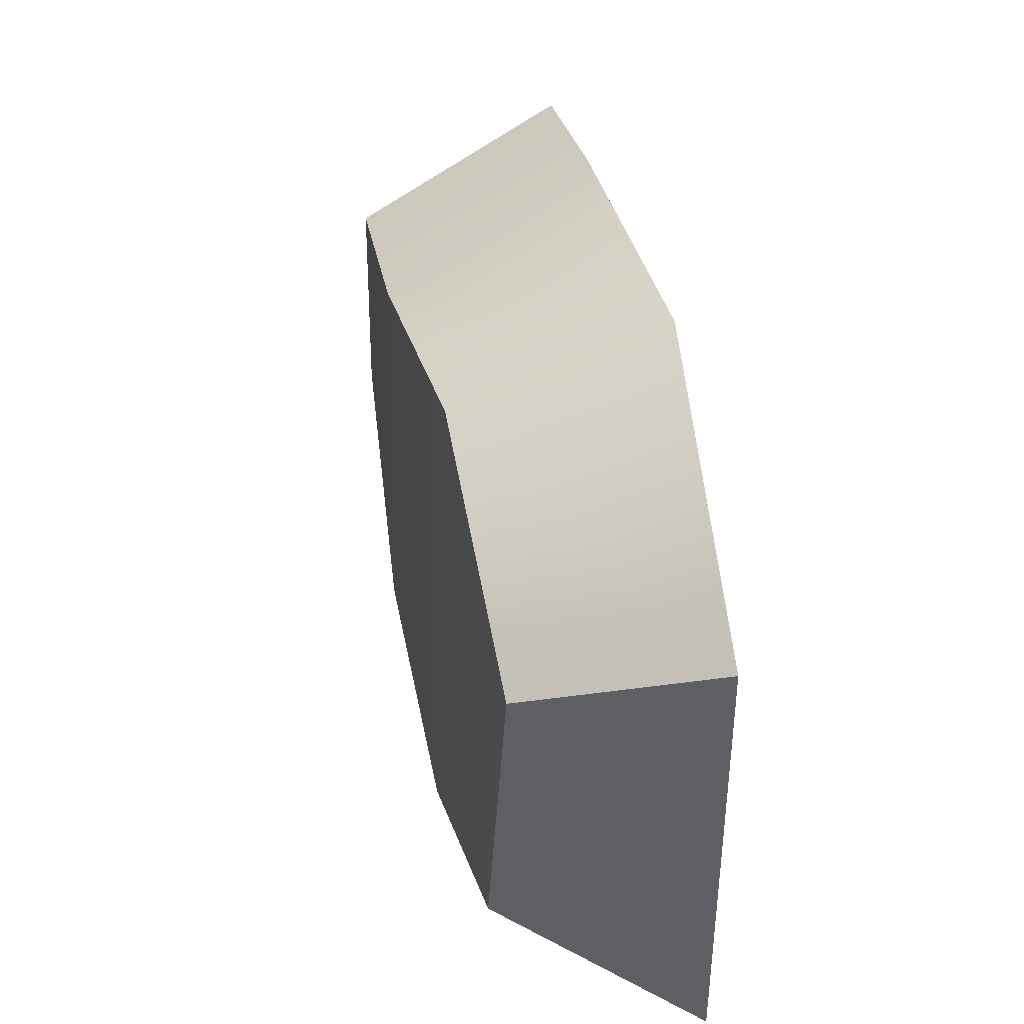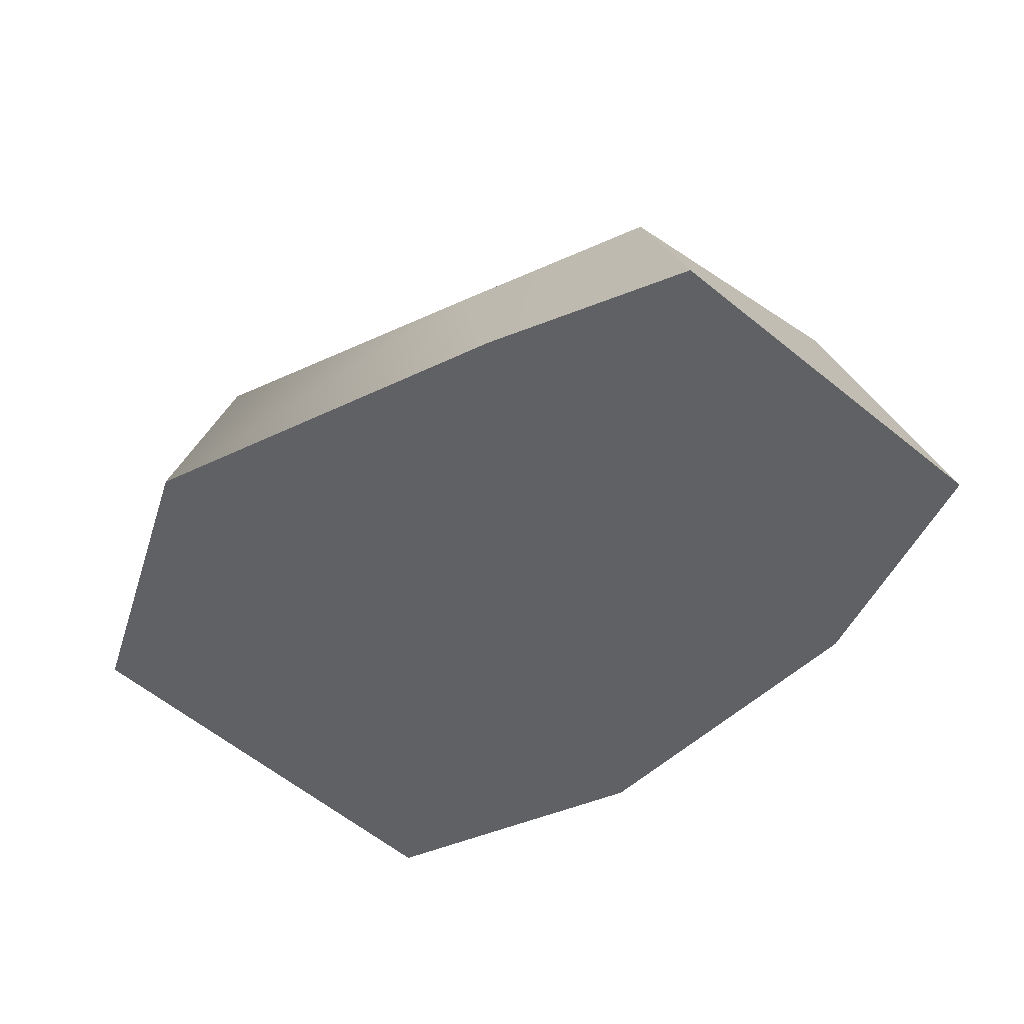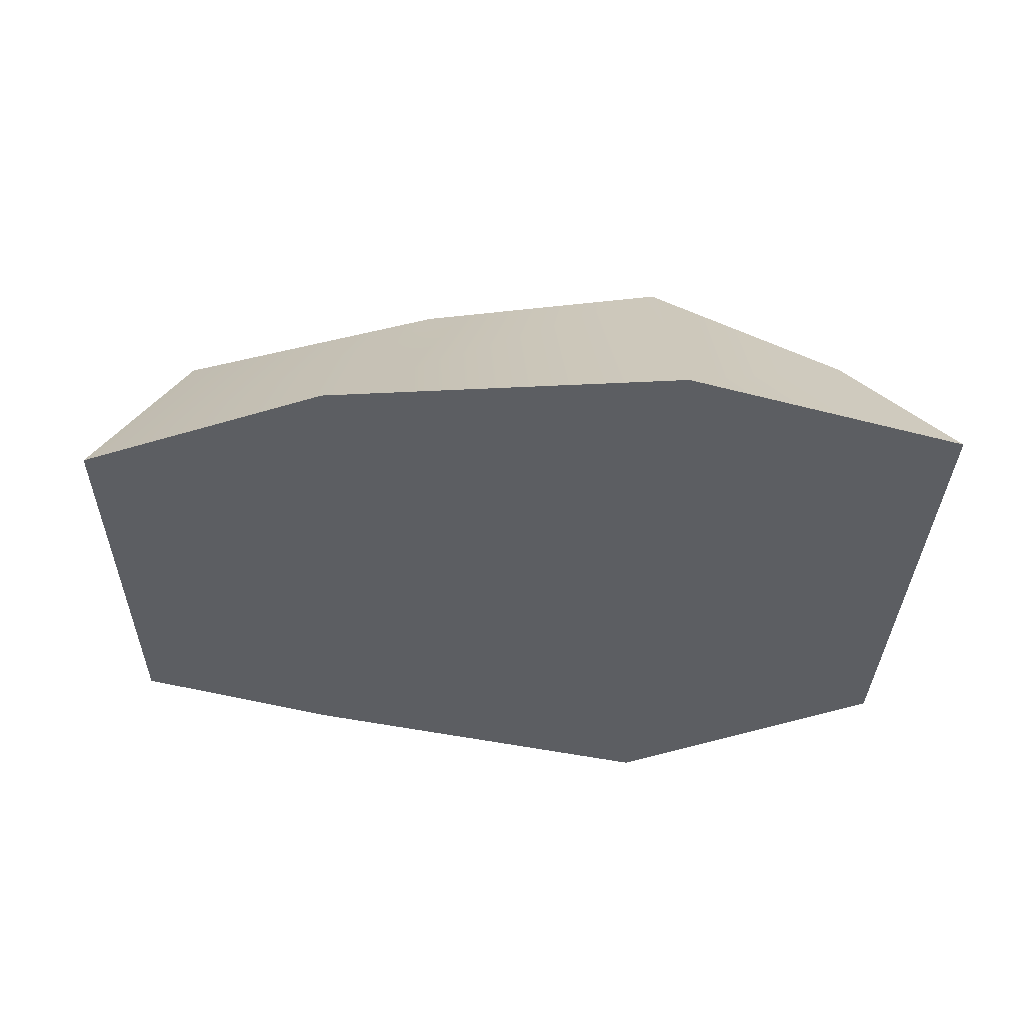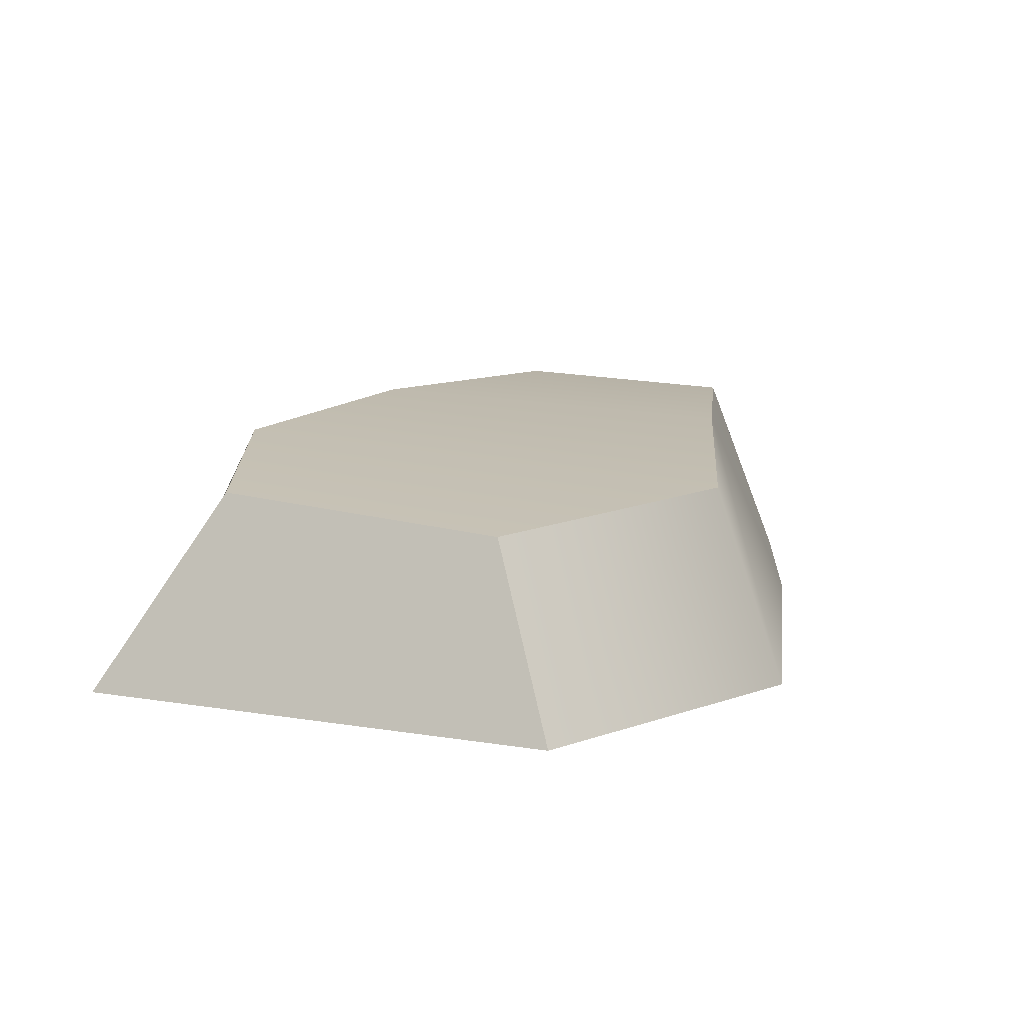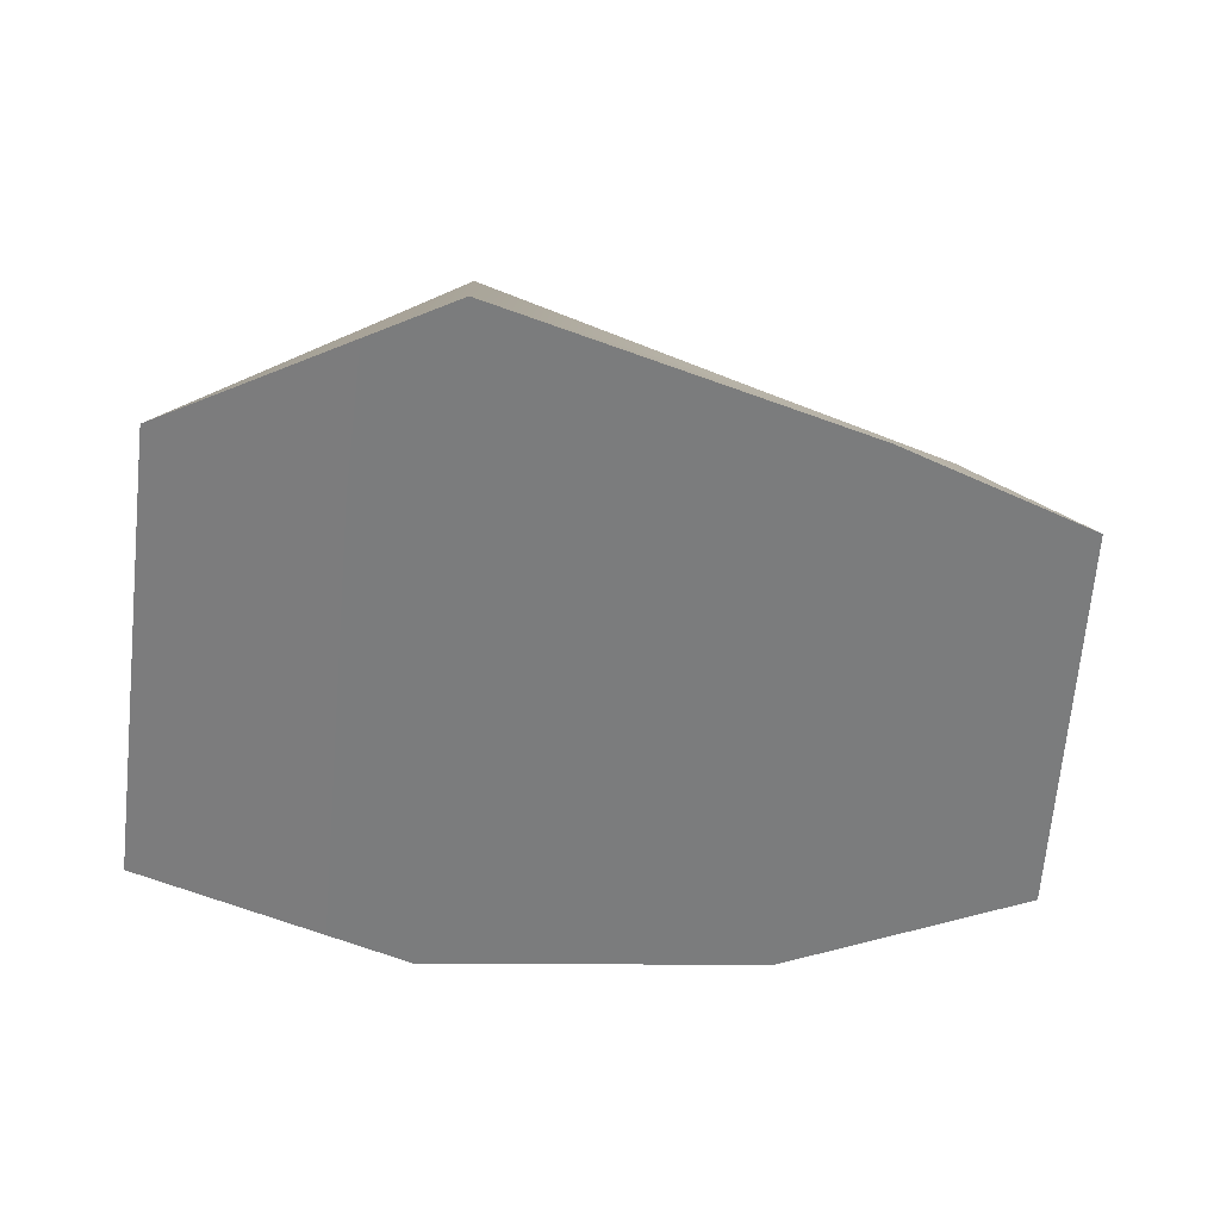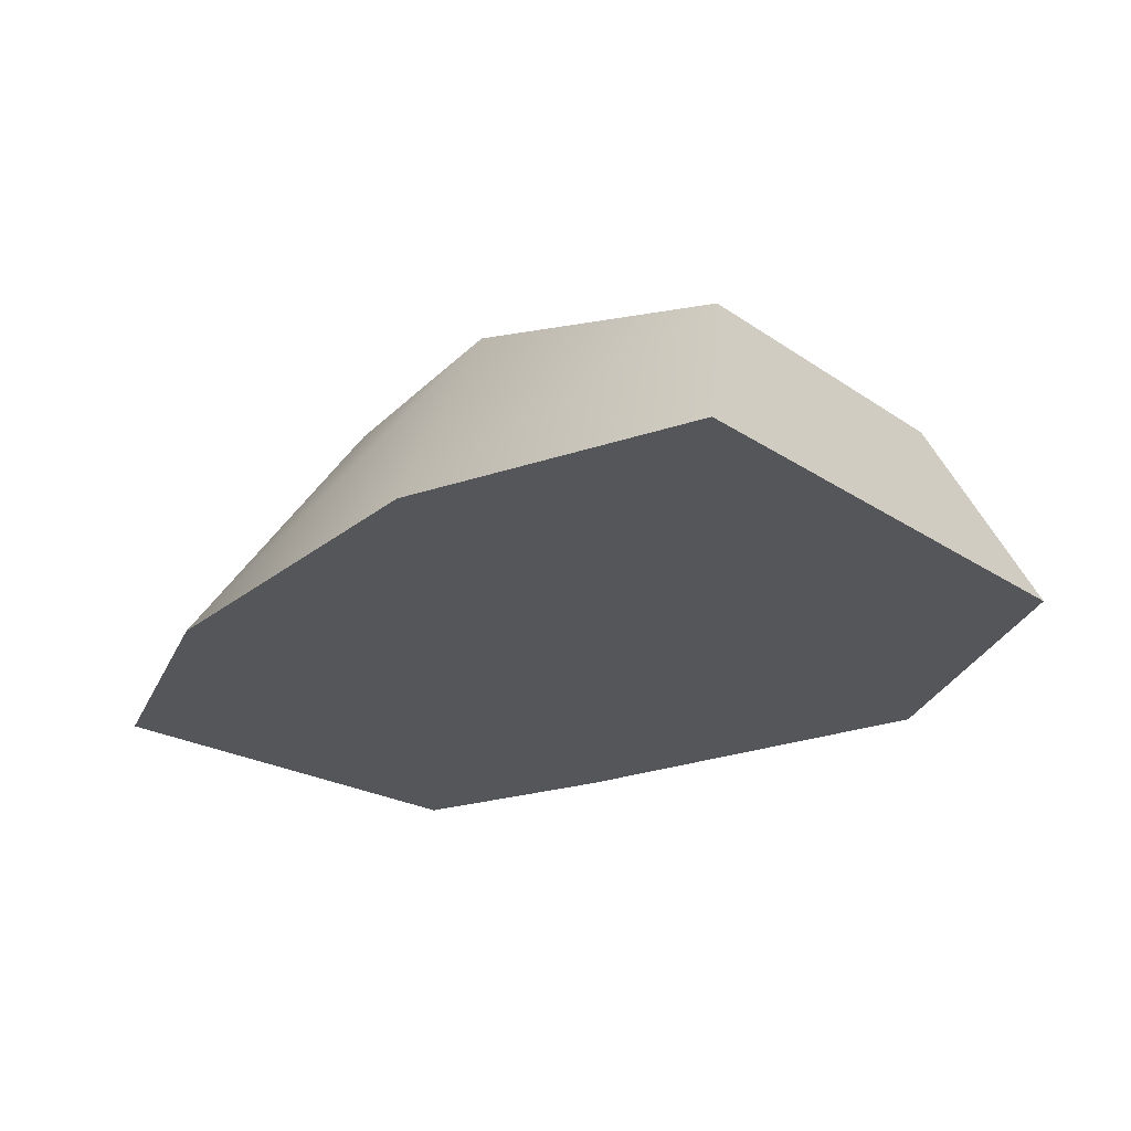
<metadata>
{"format":"obj","ext":"obj","renderer":"f3d","projection":"perspective","resolution":1024,"background":"white","views":[{"elev":44.5,"azim":-99.6,"up":"+Z"},{"elev":-46.1,"azim":43.5,"up":"+Y"},{"elev":-37.8,"azim":177.8,"up":"+Y"},{"elev":13.2,"azim":-67.8,"up":"+Y"},{"elev":-58.7,"azim":-6.2,"up":"+Y"},{"elev":-25.9,"azim":-134.8,"up":"+Y"}]}
</metadata>
<code>
g default
v -0.4167 0.00022 0.1956
v -0.1647 0 0.3339
v 0.182 0 0.243
v 0.3676 0 0.1795
v -0.3532 0.1662 0.1229
v -0.1647 0.184 0.2667
v 0.09353 0.2 0.1835
v 0.2791 0.2 0.1299
v -0.3496 0.1822 -0.1508
v -0.1496 0.2 -0.2328
v 0.07105 0.2106 -0.181
v 0.3163 0.1999 -0.105
v -0.4289 -0.00022 -0.2539
v -0.1647 0 -0.3339
v 0.1647 0 -0.3
v 0.391 0 -0.1991
g stone
f 1 2 6 5
f 2 3 7 6
f 3 4 8 7
f 5 6 10 9
f 6 7 11 10
f 7 8 12 11
f 9 10 14 13
f 10 11 15 14
f 11 12 16 15
f 13 14 2 1
f 14 15 3 2
f 15 16 4 3
f 4 16 12 8
f 13 1 5 9

</code>
